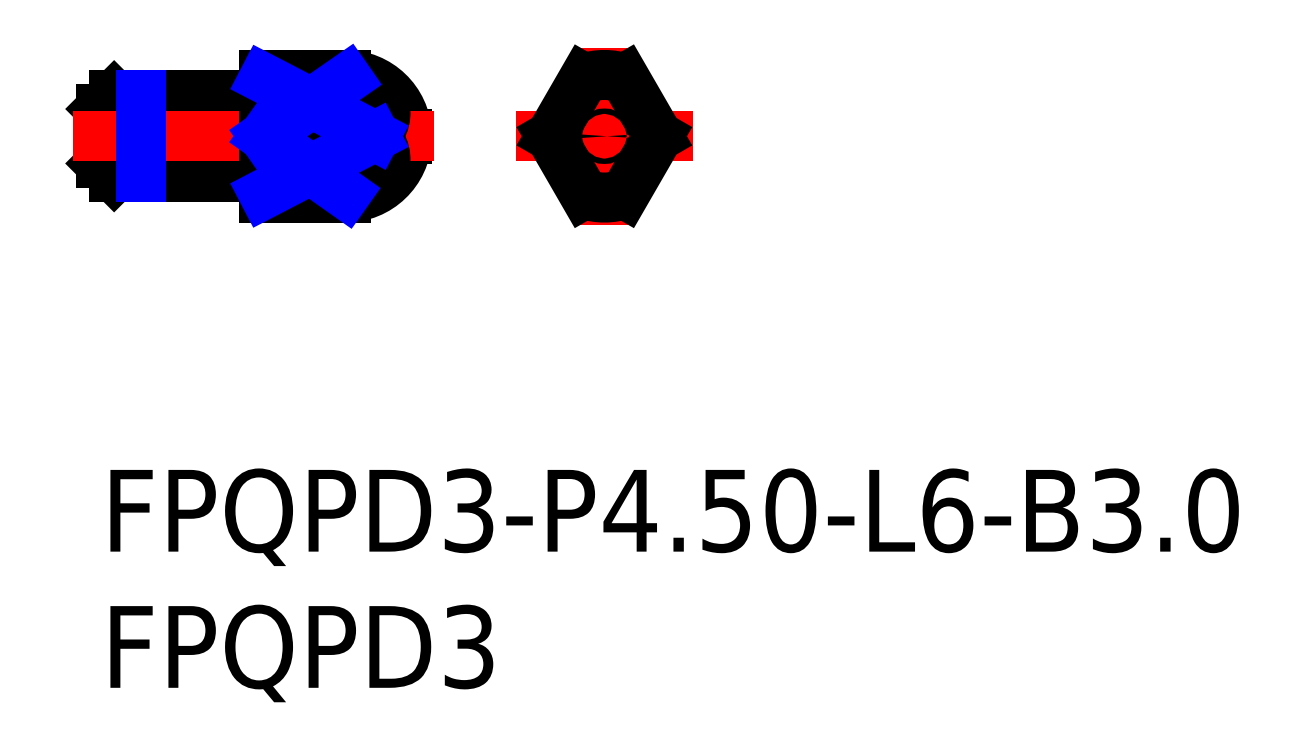
<metadata>
{"format":"dxf","ext":"dxf","renderer":"ezdxf+matplotlib","layout":"modelspace","background":"white","min_lineweight":24,"dpi":150}
</metadata>
<code>
0
SECTION
2
ENTITIES
0
INSERT
8
MSM_CONTINUOUS
2
*U18
10
0
20
0
30
0
0
INSERT
8
MSM_CONTINUOUS
2
*U19
10
0
20
0
30
0
0
LINE
8
MSM_DASHED
10
11.08
20
12.25
30
0
11
11.25
21
12.15
31
0
0
LINE
8
MSM_DASHED
10
11.25
20
12.35
30
0
11
11.08
21
12.25
31
0
0
LINE
8
MSM_DASHED
10
0.1732
20
12.25
30
0
11
0
21
12.35
31
0
0
LINE
8
MSM_DASHED
10
0
20
12.15
30
0
11
0.1732
21
12.25
31
0
0
LINE
8
MSM_CONTINUOUS
10
5.173
20
10.85
30
0
11
5.8
21
10.85
31
0
0
LINE
8
MSM_CONTINUOUS
10
5.8
20
13.65
30
0
11
5.173
21
13.65
31
0
0
ARC
8
MSM_CONTINUOUS
10
5.173
20
10.65
30
0
40
0.2
50
90
51
150
0
ARC
8
MSM_CONTINUOUS
10
5.173
20
13.85
30
0
40
0.2
50
210
51
270
0
LINE
8
MSM_CONTINUOUS
10
0.5
20
10.75
30
0
11
5
21
10.75
31
0
0
LINE
8
MSM_CONTINUOUS
10
5
20
13.75
30
0
11
0.5
21
13.75
31
0
0
LINE
8
MSM_CONTINUOUS
10
5
20
13.75
30
0
11
5
21
10.75
31
0
0
LINE
8
MSM_CONTINUOUS
10
0
20
11.25
30
0
11
0.5
21
10.75
31
0
0
LINE
8
MSM_CONTINUOUS
10
0.5
20
13.75
30
0
11
0
21
13.25
31
0
0
LINE
8
MSM_CONTINUOUS
10
0.5
20
13.75
30
0
11
0.5
21
10.75
31
0
0
LINE
8
MSM_CONTINUOUS
10
0
20
13.25
30
0
11
0
21
11.25
31
0
0
ARC
8
MSM_CONTINUOUS
10
5.8
20
10.65
30
0
40
0.2
50
0
51
90
0
ARC
8
MSM_CONTINUOUS
10
5.8
20
13.85
30
0
40
0.2
50
270
51
0
0
LINE
8
MSM_CONTINUOUS
10
11.25
20
12.15
30
0
11
11.25
21
12.35
31
0
0
ARC
8
MSM_CONTINUOUS
10
9
20
12.25
30
0
40
2.25
50
2.515
51
90
0
ARC
8
MSM_CONTINUOUS
10
9
20
12.25
30
0
40
2.25
50
270
51
357.5
0
LINE
8
MSM_CONTINUOUS
10
6
20
10
30
0
11
9
21
10
31
0
0
LINE
8
MSM_CONTINUOUS
10
9
20
14.5
30
0
11
6
21
14.5
31
0
0
LINE
8
MSM_CONTINUOUS
10
6
20
14.5
30
0
11
6
21
10
31
0
0
CIRCLE
8
MSM_DASHED
10
18.5
20
12.25
30
0
40
1.5
0
LINE
8
MSM_CENTER
10
-1
20
12.25
30
0
11
12.25
21
12.25
31
0
0
LINE
8
MSM_CENTER
10
18.5
20
9
30
0
11
18.5
21
15.5
31
0
0
LINE
8
MSM_CENTER
10
15.25
20
12.25
30
0
11
21.75
21
12.25
31
0
0
LINE
8
MSM_NARROW
10
1.5
20
13.75
30
0
11
1.5
21
10.75
31
0
0
LINE
8
MSM_CONTINUOUS
10
19.25
20
14.37
30
0
11
20.47
21
12.25
31
0
0
ARC
8
MSM_CONTINUOUS
10
18.5
20
12.25
30
0
40
2.25
50
70.53
51
109.5
0
LINE
8
MSM_CONTINUOUS
10
16.52
20
12.25
30
0
11
17.75
21
14.37
31
0
0
LINE
8
MSM_CONTINUOUS
10
17.75
20
10.13
30
0
11
16.52
21
12.25
31
0
0
ARC
8
MSM_CONTINUOUS
10
18.5
20
12.25
30
0
40
2.25
50
250.5
51
289.5
0
LINE
8
MSM_CONTINUOUS
10
20.47
20
12.25
30
0
11
19.25
21
10.13
31
0
0
CIRCLE
8
MSM_CONTINUOUS
10
18.5
20
12.25
30
0
40
0.09875
0
LINE
8
MSM_CONTINUOUS
10
9
20
14.37
30
0
11
6
21
14.37
31
0
0
LINE
8
MSM_CONTINUOUS
10
10.08
20
12.25
30
0
11
6
21
12.25
31
0
0
ARC
8
MSM_CONTINUOUS
10
9.051
20
12.91
30
0
40
1.464
50
24.39
51
92
0
ARC
8
MSM_CONTINUOUS
10
9.329
20
13.1
30
0
40
1.133
50
311.4
51
21.37
0
ARC
8
MSM_CONTINUOUS
10
9.329
20
11.4
30
0
40
1.133
50
338.6
51
48.6
0
LINE
8
MSM_CONTINUOUS
10
9
20
10.13
30
0
11
6
21
10.13
31
0
0
ARC
8
MSM_CONTINUOUS
10
9.051
20
11.59
30
0
40
1.464
50
268
51
335.6
0
LINE
8
MSM_NARROW
10
6
20
14.37
30
0
11
10.08
21
12.25
31
0
0
LINE
8
MSM_NARROW
10
10.08
20
12.25
30
0
11
6
21
10.13
31
0
0
LINE
8
MSM_NARROW
10
9.051
20
14.37
30
0
11
6
21
12.25
31
0
0
LINE
8
MSM_NARROW
10
6
20
12.25
30
0
11
9
21
10.13
31
0
0
ENDSEC
0
EOF

</code>
